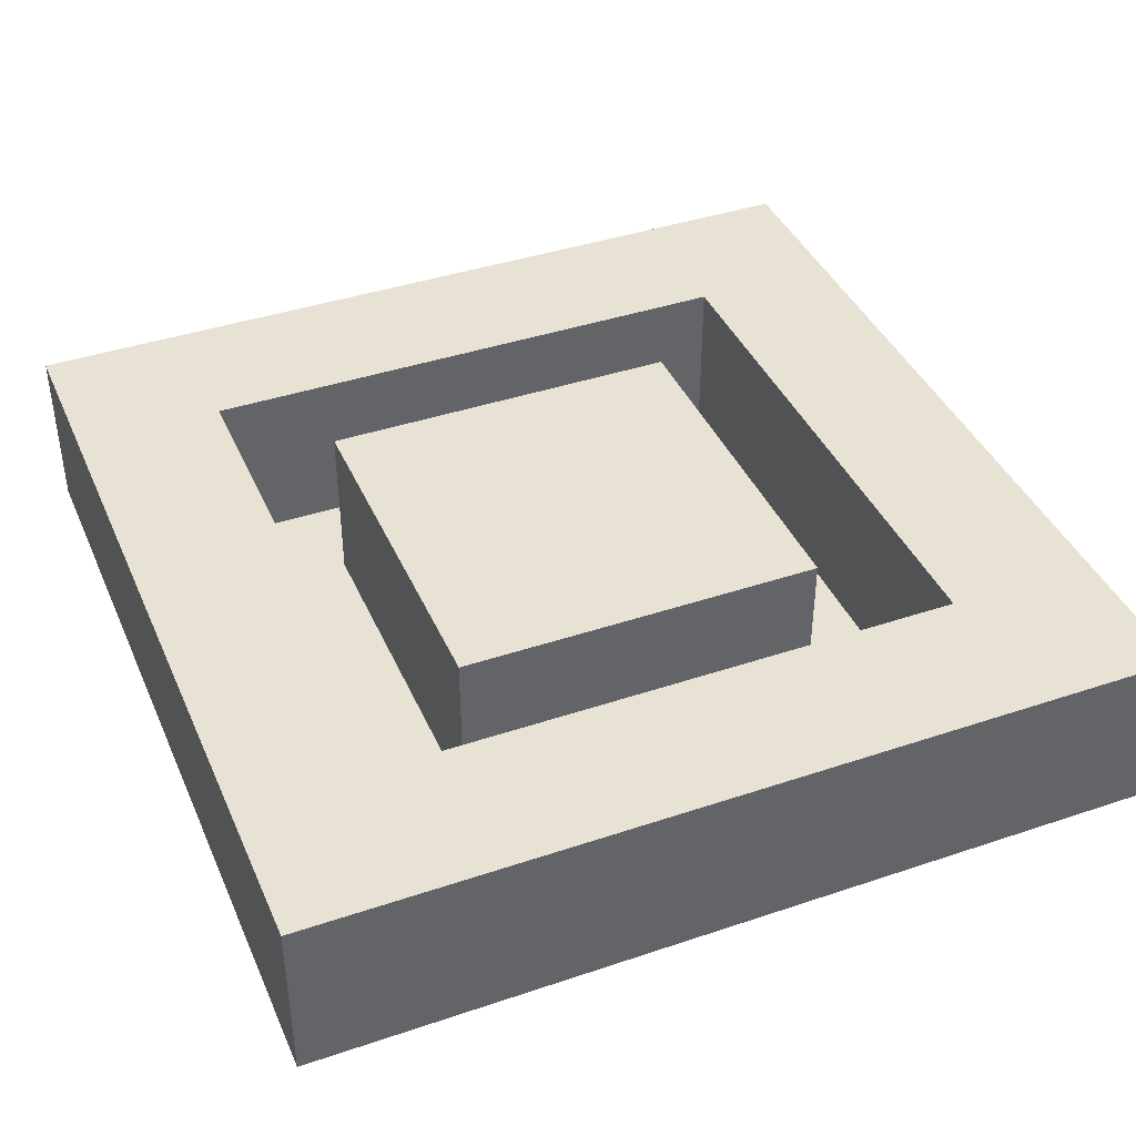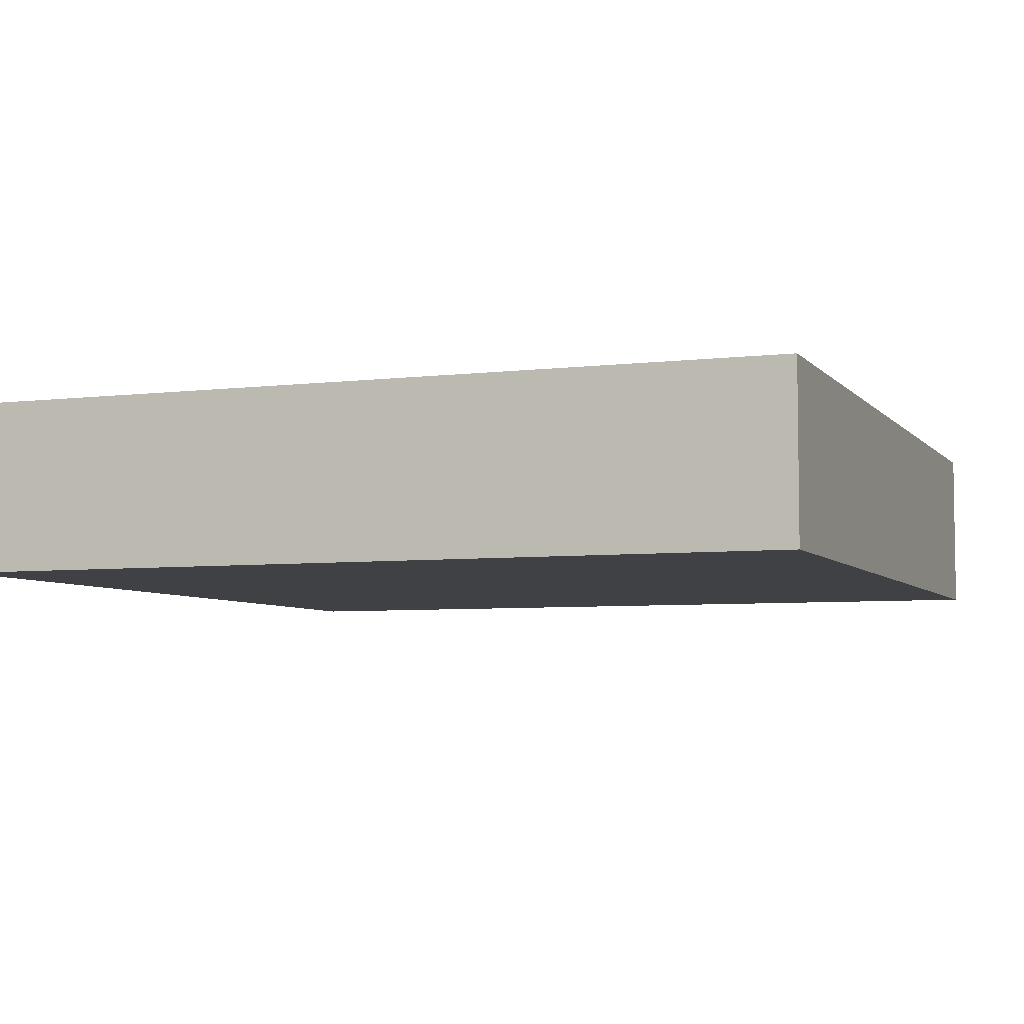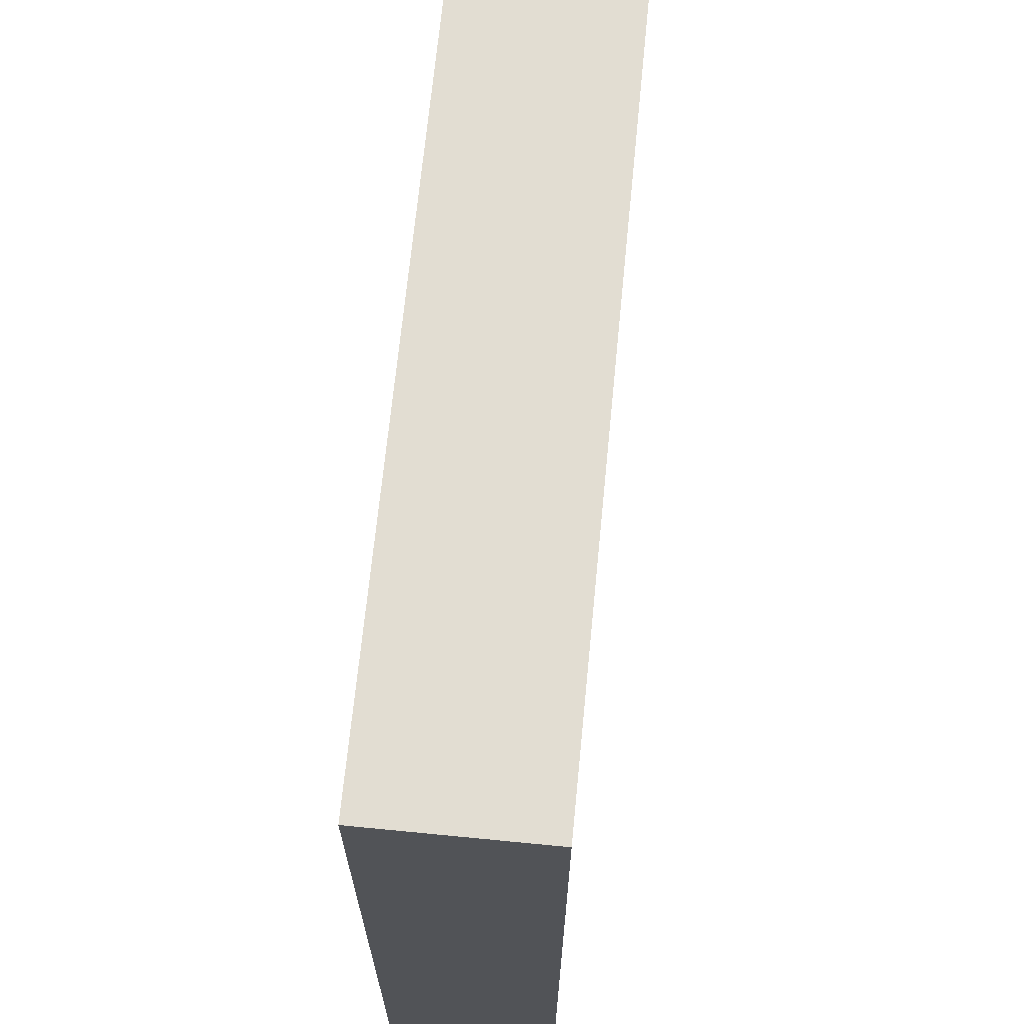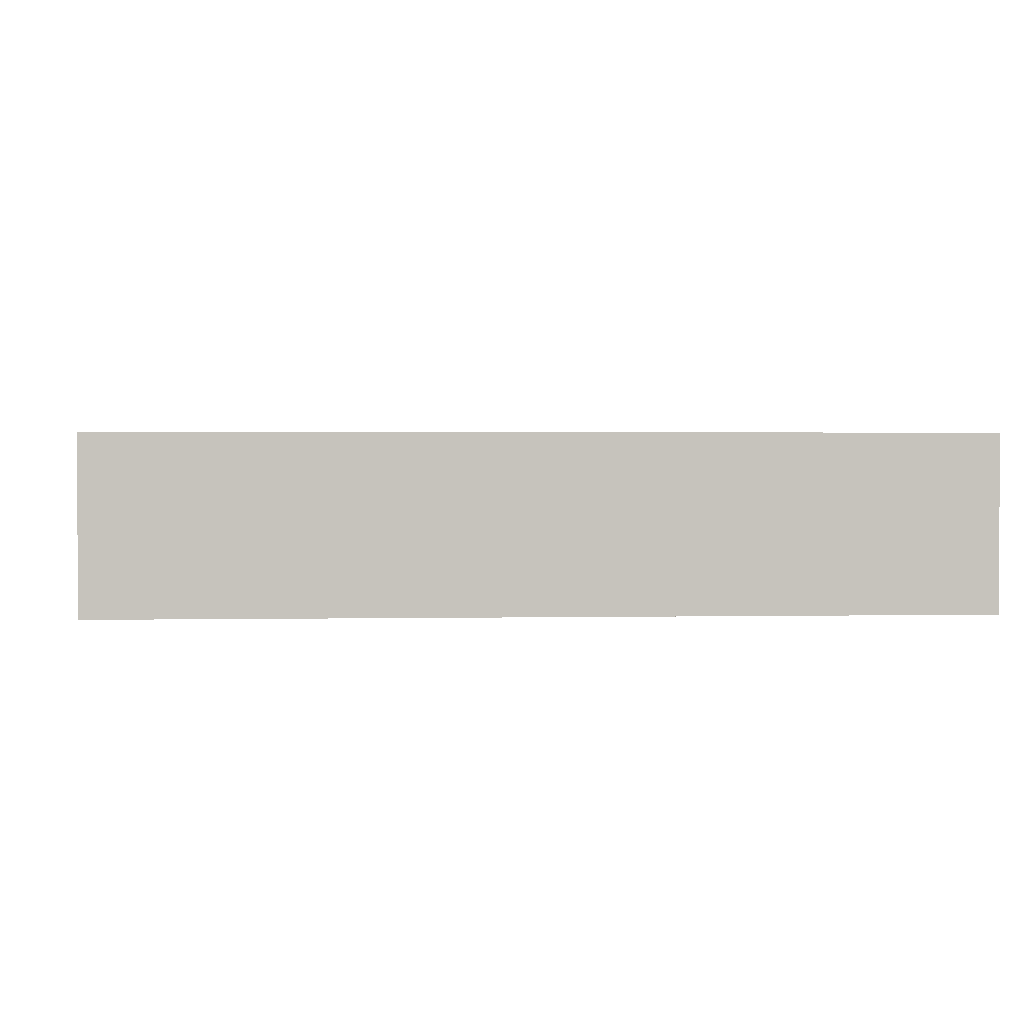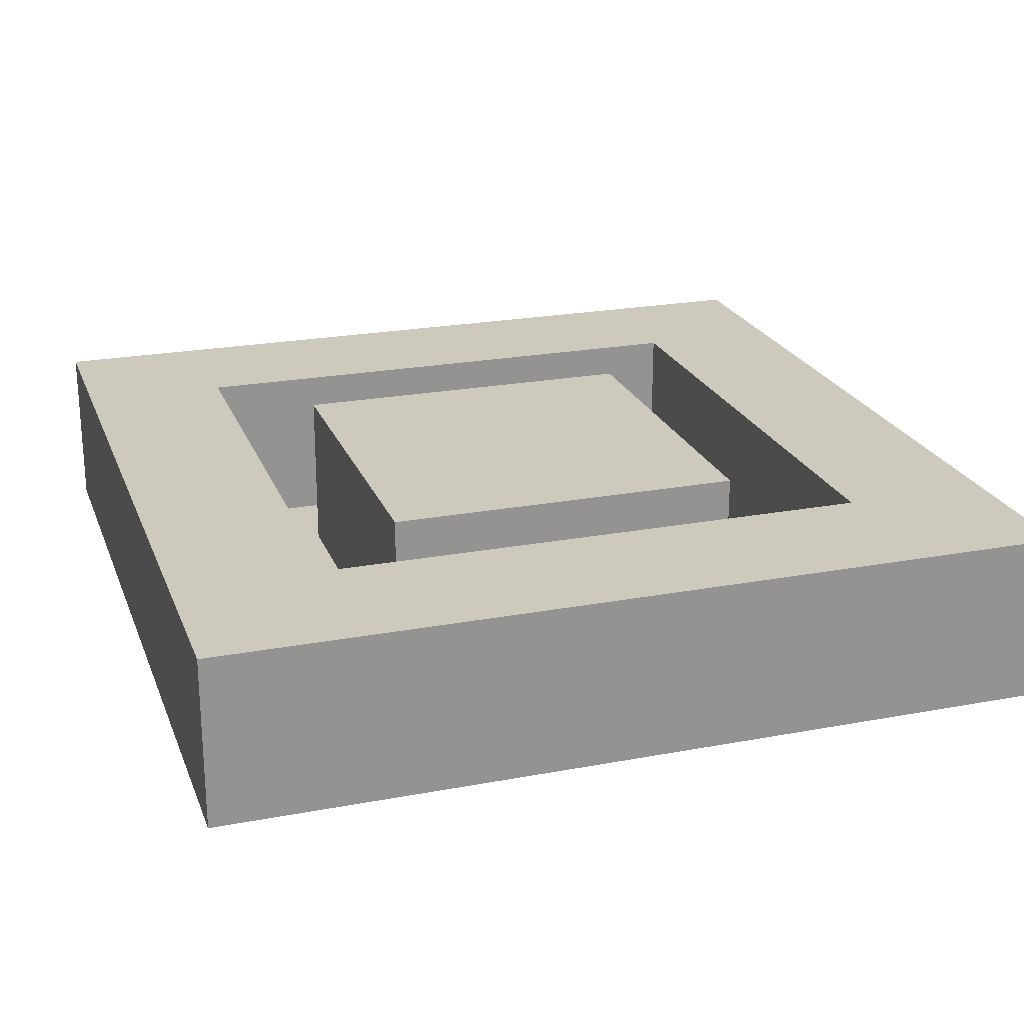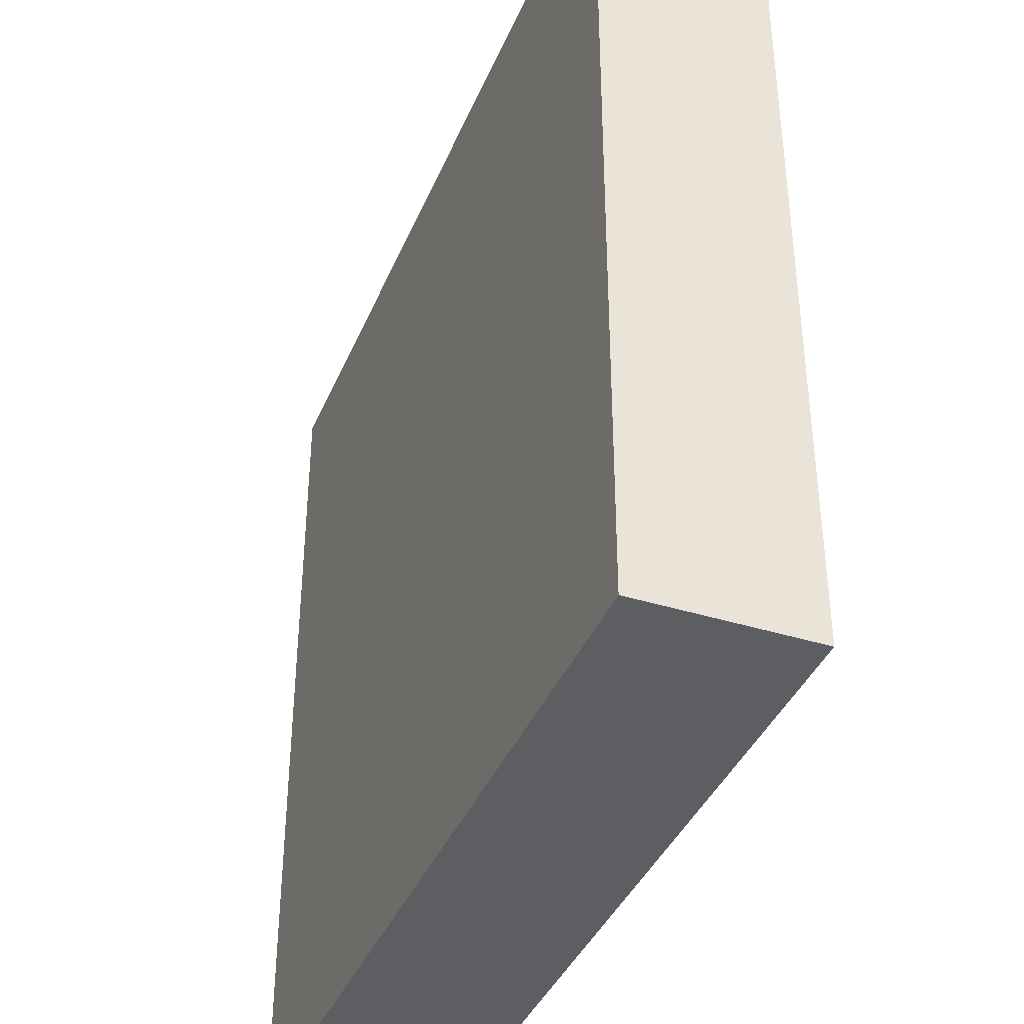
<metadata>
{"format":"obj","ext":"obj","renderer":"f3d","projection":"perspective","resolution":1024,"background":"white","views":[{"elev":40.6,"azim":-22.4,"up":"+Y"},{"elev":-5.5,"azim":-69.2,"up":"+Y"},{"elev":68.2,"azim":-84.4,"up":"+Z"},{"elev":1.6,"azim":-94.2,"up":"+Y"},{"elev":22.7,"azim":-17.9,"up":"+Y"},{"elev":-39.3,"azim":68.7,"up":"+Z"}]}
</metadata>
<code>
o 立方体
v -1 -0.2 1
v -0.4294 0.2 0.4294
v -1 -0.2 -1
v -0.4294 0.2 -0.4294
v 1 -0.2 1
v 0.4294 0.2 0.4294
v 1 -0.2 -1
v 0.4294 0.2 -0.4294
v -1 0.2 1
v -1 0.2 -1
v 1 0.2 -1
v 1 0.2 1
v -0.6514 0.2 0.6514
v -0.6514 0.2 -0.6514
v 0.6514 0.2 -0.6514
v 0.6514 0.2 0.6514
v -0.6514 -0.1885 0.6514
v -0.6514 -0.1885 -0.6514
v 0.6514 -0.1885 -0.6514
v 0.6514 -0.1885 0.6514
v -0.4294 -0.1885 0.4294
v -0.4294 -0.1885 -0.4294
v 0.4294 -0.1885 -0.4294
v 0.4294 -0.1885 0.4294
f 1 9 10 3
f 3 10 11 7
f 7 11 12 5
f 5 12 9 1
f 3 7 5 1
f 8 4 2 6
f 13 14 10 9
f 14 15 11 10
f 15 16 12 11
f 16 13 9 12
f 4 8 23 22
f 14 13 17 18
f 6 2 21 24
f 16 15 19 20
f 13 16 20 17
f 15 14 18 19
f 8 6 24 23
f 2 4 22 21
f 21 22 18 17
f 22 23 19 18
f 23 24 20 19
f 24 21 17 20

</code>
